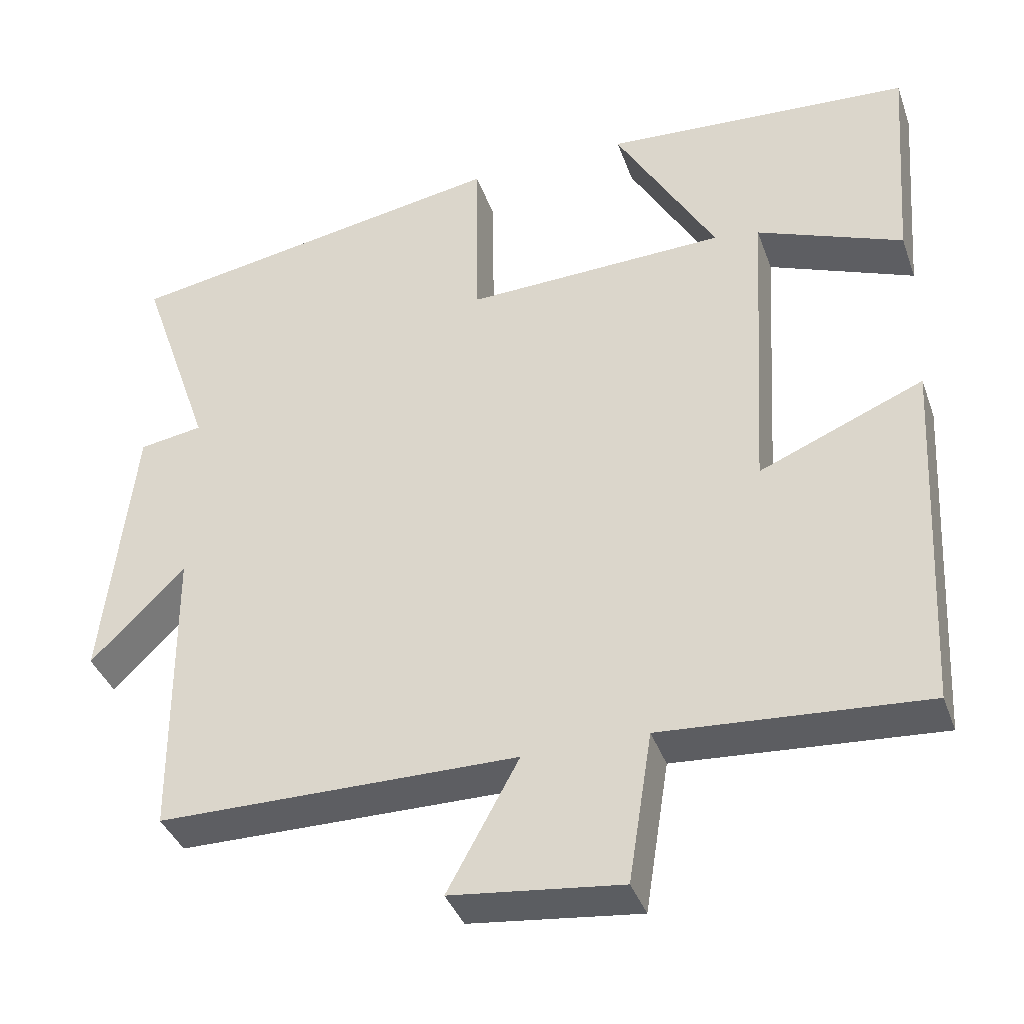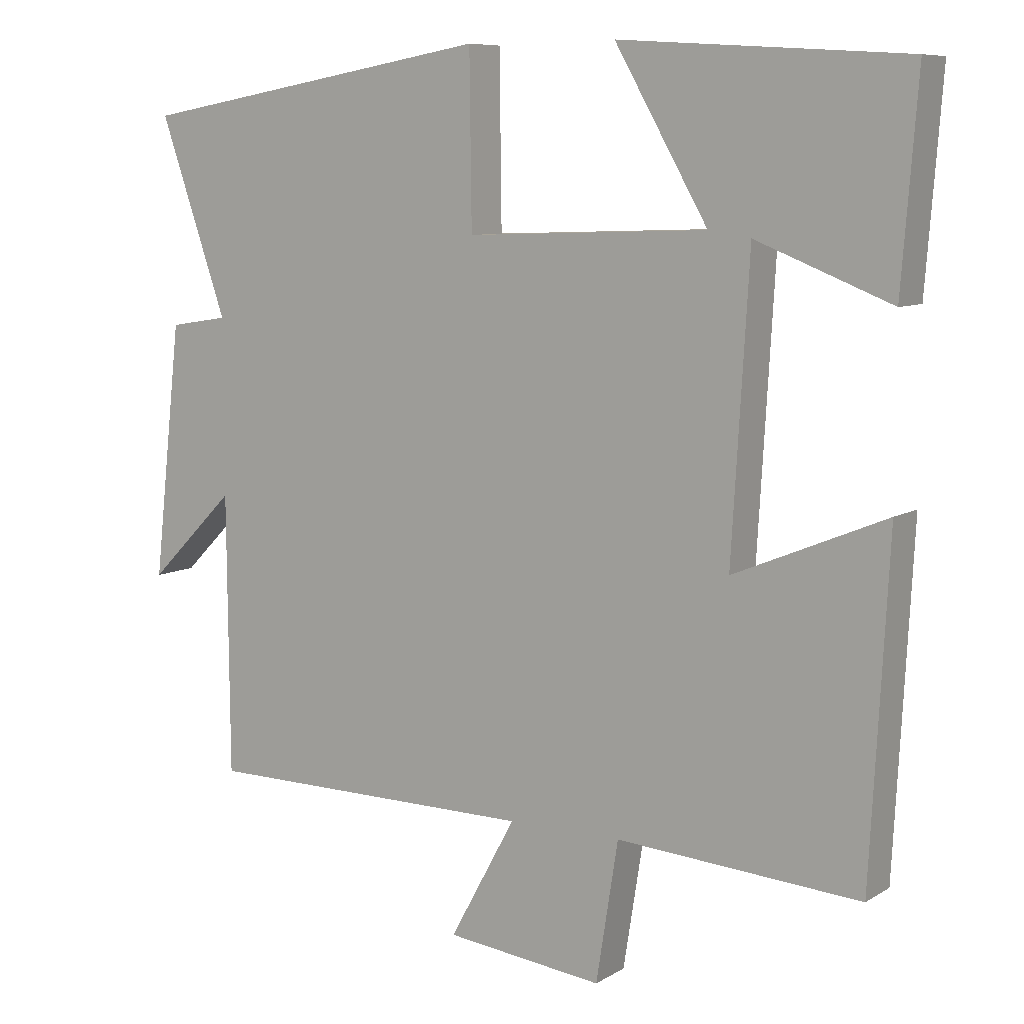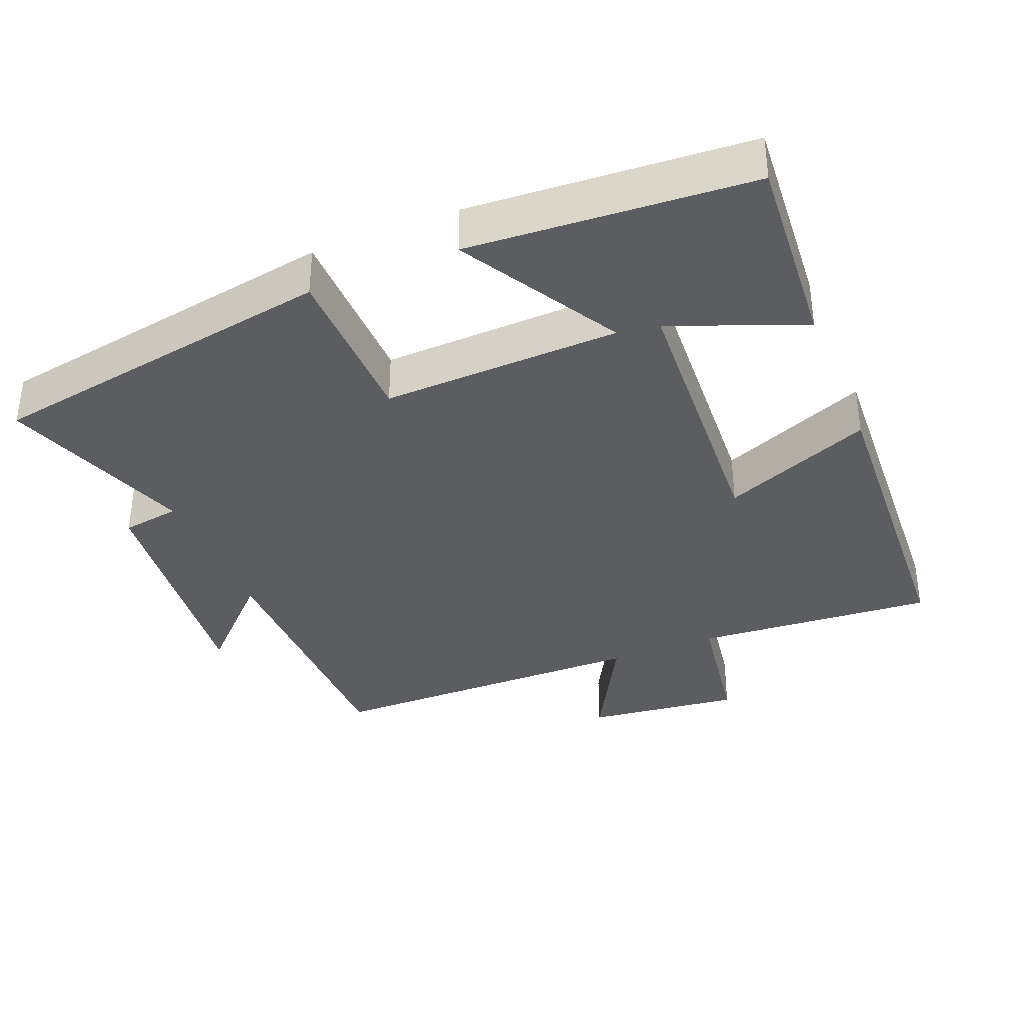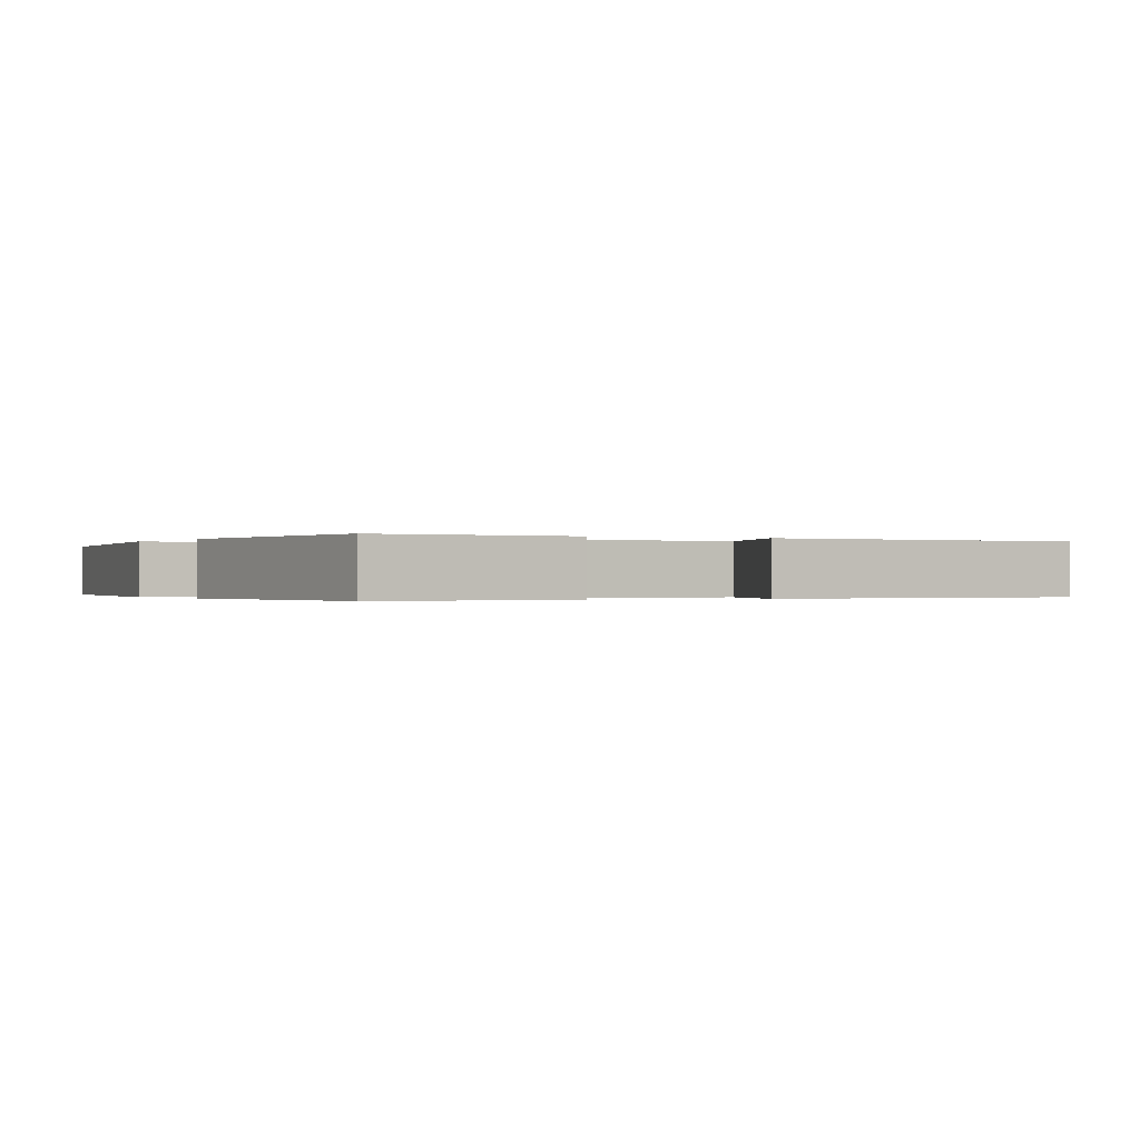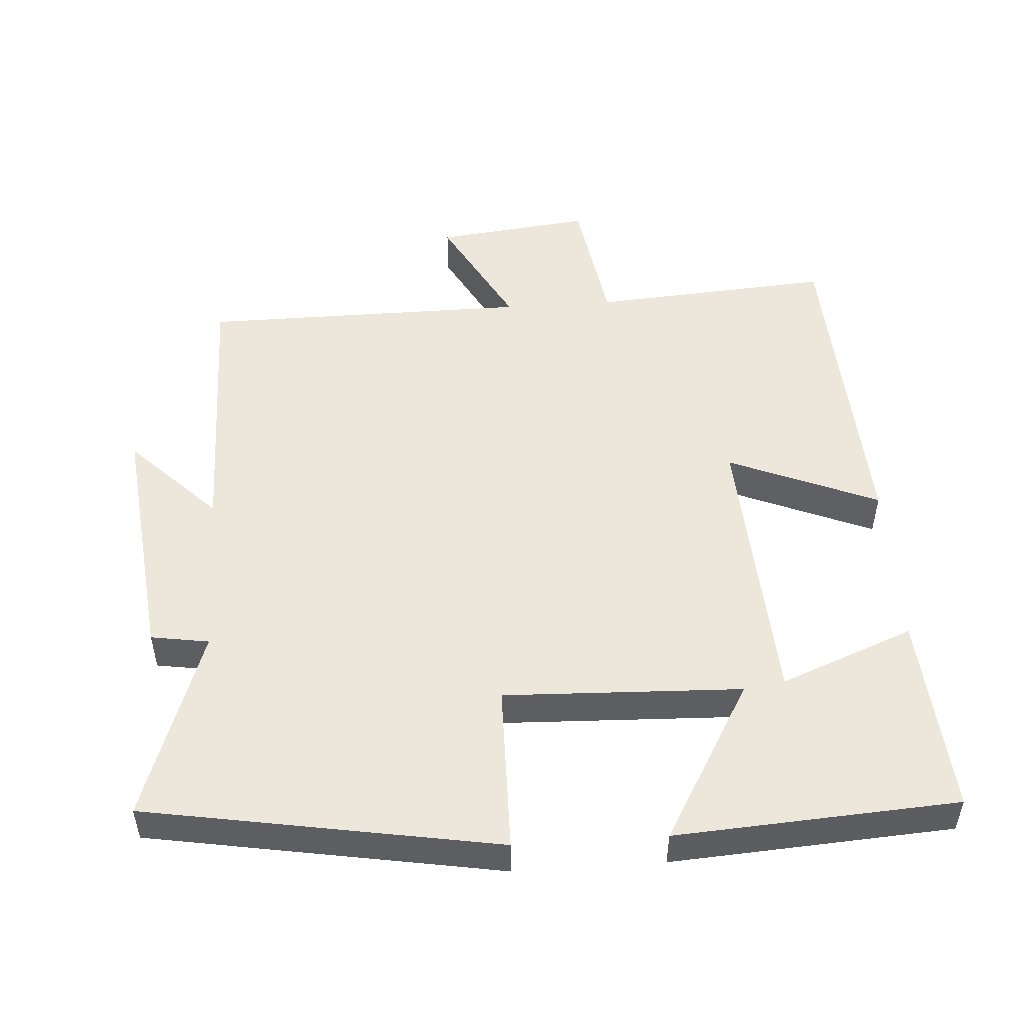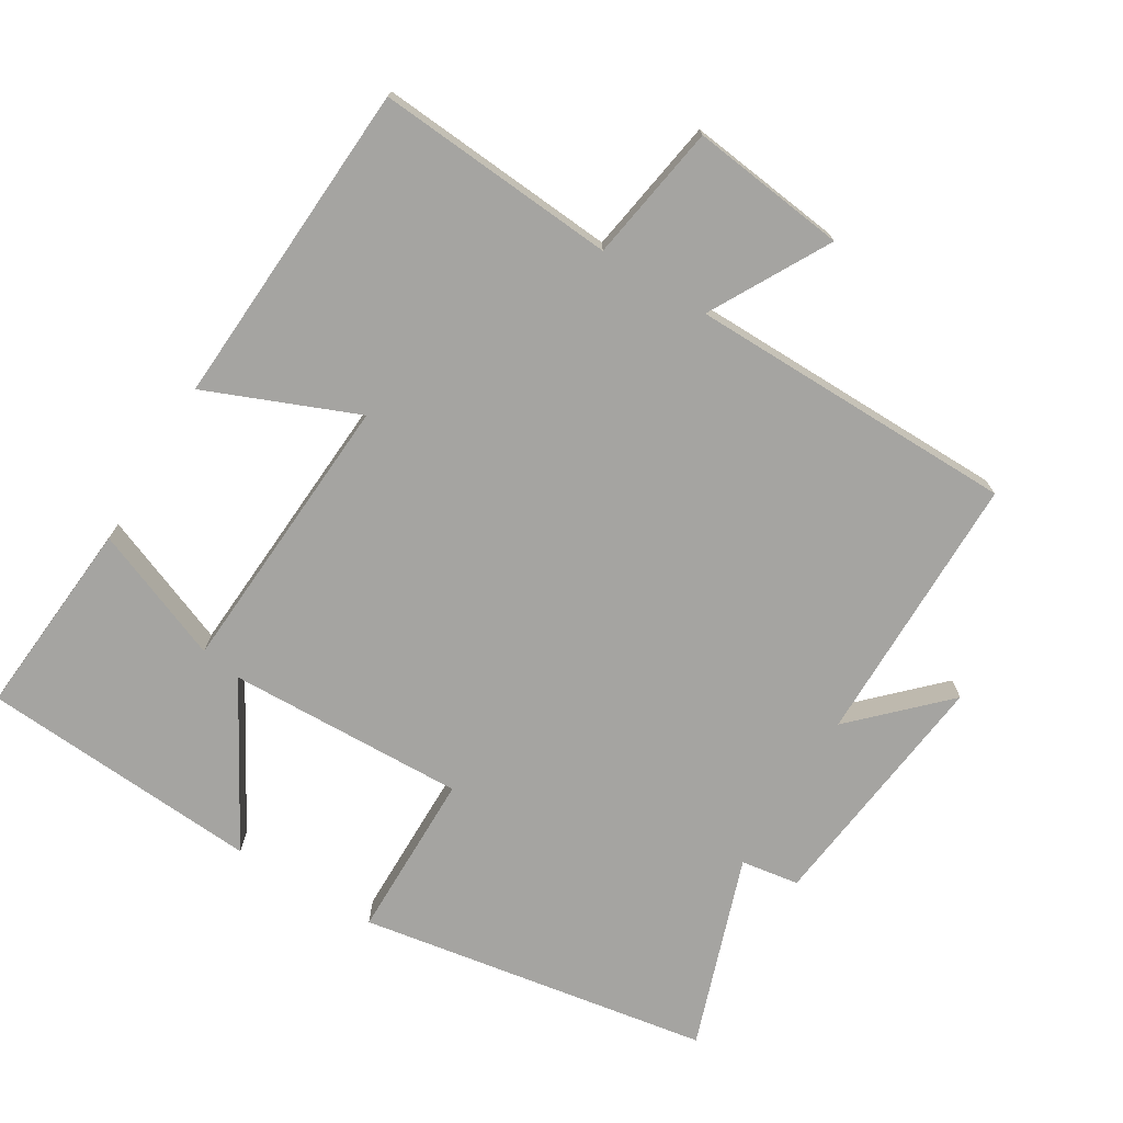
<metadata>
{"format":"obj","ext":"obj","renderer":"f3d","projection":"perspective","resolution":1024,"background":"white","views":[{"elev":-38.4,"azim":18.7,"up":"+Z"},{"elev":8.3,"azim":32.7,"up":"+Z"},{"elev":-35.9,"azim":22.2,"up":"+Y"},{"elev":-0.2,"azim":60.8,"up":"+Y"},{"elev":50.8,"azim":-3.8,"up":"+Y"},{"elev":-73.2,"azim":148.5,"up":"+Y"}]}
</metadata>
<code>
v -0.497 0.07 -0.497
v -0.5 0.07 -0.106
v -0.623 0.07 -0.229
v -0.583 0.07 0.127
v -0.5 0.07 0.14
v -0.595 0.07 0.414
v -0.092 0.07 0.5
v -0.089 0.07 0.26
v 0.251 0.07 0.272
v 0.12 0.07 0.5
v 0.522 0.07 0.474
v 0.5 0.07 0.188
v 0.31 0.07 0.263
v 0.286 0.07 -0.145
v 0.5 0.07 -0.056
v 0.475 0.07 -0.525
v 0.132 0.07 -0.5
v 0.101 0.07 -0.696
v -0.121 0.07 -0.67
v -0.028 0.07 -0.5
v -0.497 0 -0.497
v -0.5 0 -0.106
v -0.623 0 -0.229
v -0.583 0 0.127
v -0.5 0 0.14
v -0.595 0 0.414
v -0.092 0 0.5
v -0.089 0 0.26
v 0.251 0 0.272
v 0.12 0 0.5
v 0.522 0 0.474
v 0.5 0 0.188
v 0.31 0 0.263
v 0.286 0 -0.145
v 0.5 0 -0.056
v 0.475 0 -0.525
v 0.132 0 -0.5
v 0.101 0 -0.696
v -0.121 0 -0.67
v -0.028 0 -0.5
f 17 18 19 20
f 17 20 1 2
f 14 15 16 17
f 13 14 17 2
f 10 11 12 13
f 9 10 13
f 8 9 13 2
f 5 6 7 8
f 5 8 2
f 2 3 4 5
f 40 39 38 37
f 22 21 40 37
f 37 36 35 34
f 22 37 34 33
f 33 32 31 30
f 33 30 29
f 22 33 29 28
f 28 27 26 25
f 22 28 25
f 25 24 23 22
f 1 21 22 2
f 2 22 23 3
f 3 23 24 4
f 4 24 25 5
f 5 25 26 6
f 6 26 27 7
f 7 27 28 8
f 8 28 29 9
f 9 29 30 10
f 10 30 31 11
f 11 31 32 12
f 12 32 33 13
f 13 33 34 14
f 14 34 35 15
f 15 35 36 16
f 16 36 37 17
f 17 37 38 18
f 18 38 39 19
f 19 39 40 20
f 20 40 21 1

</code>
